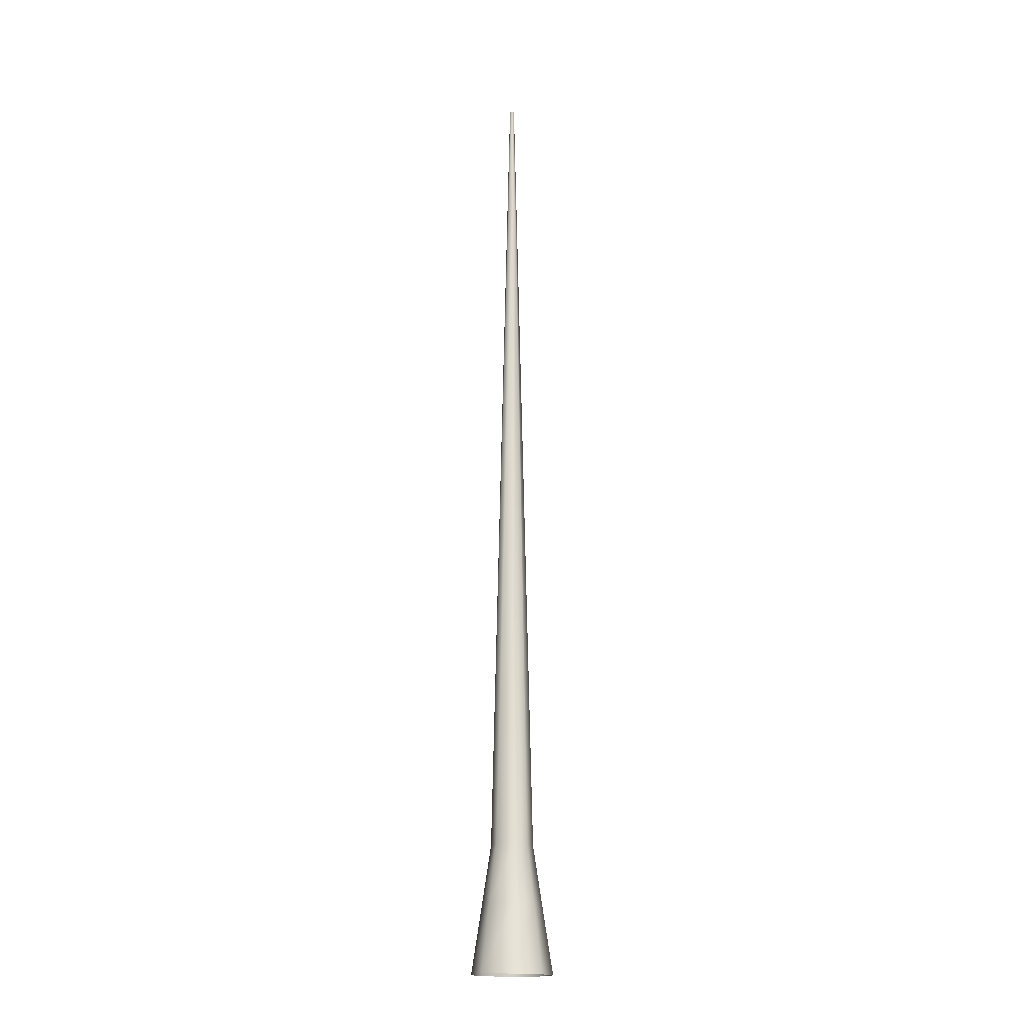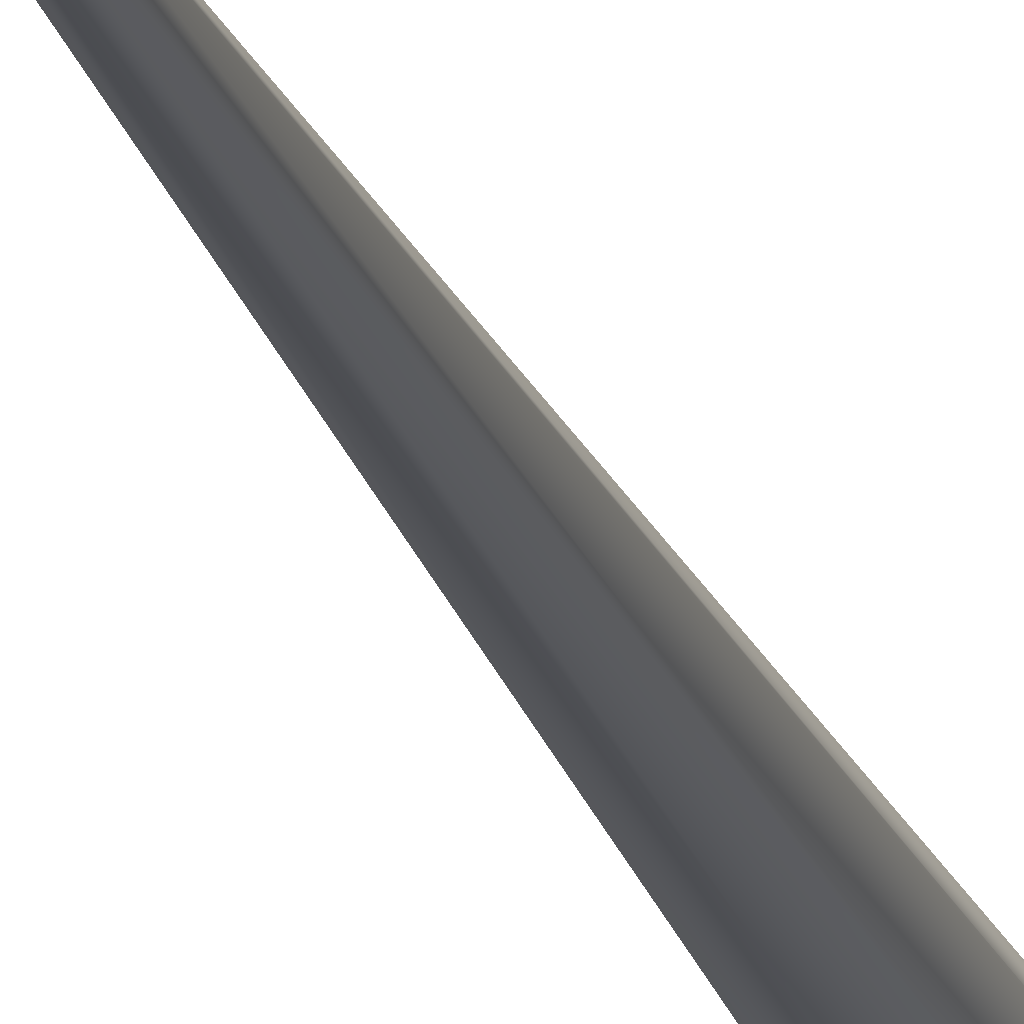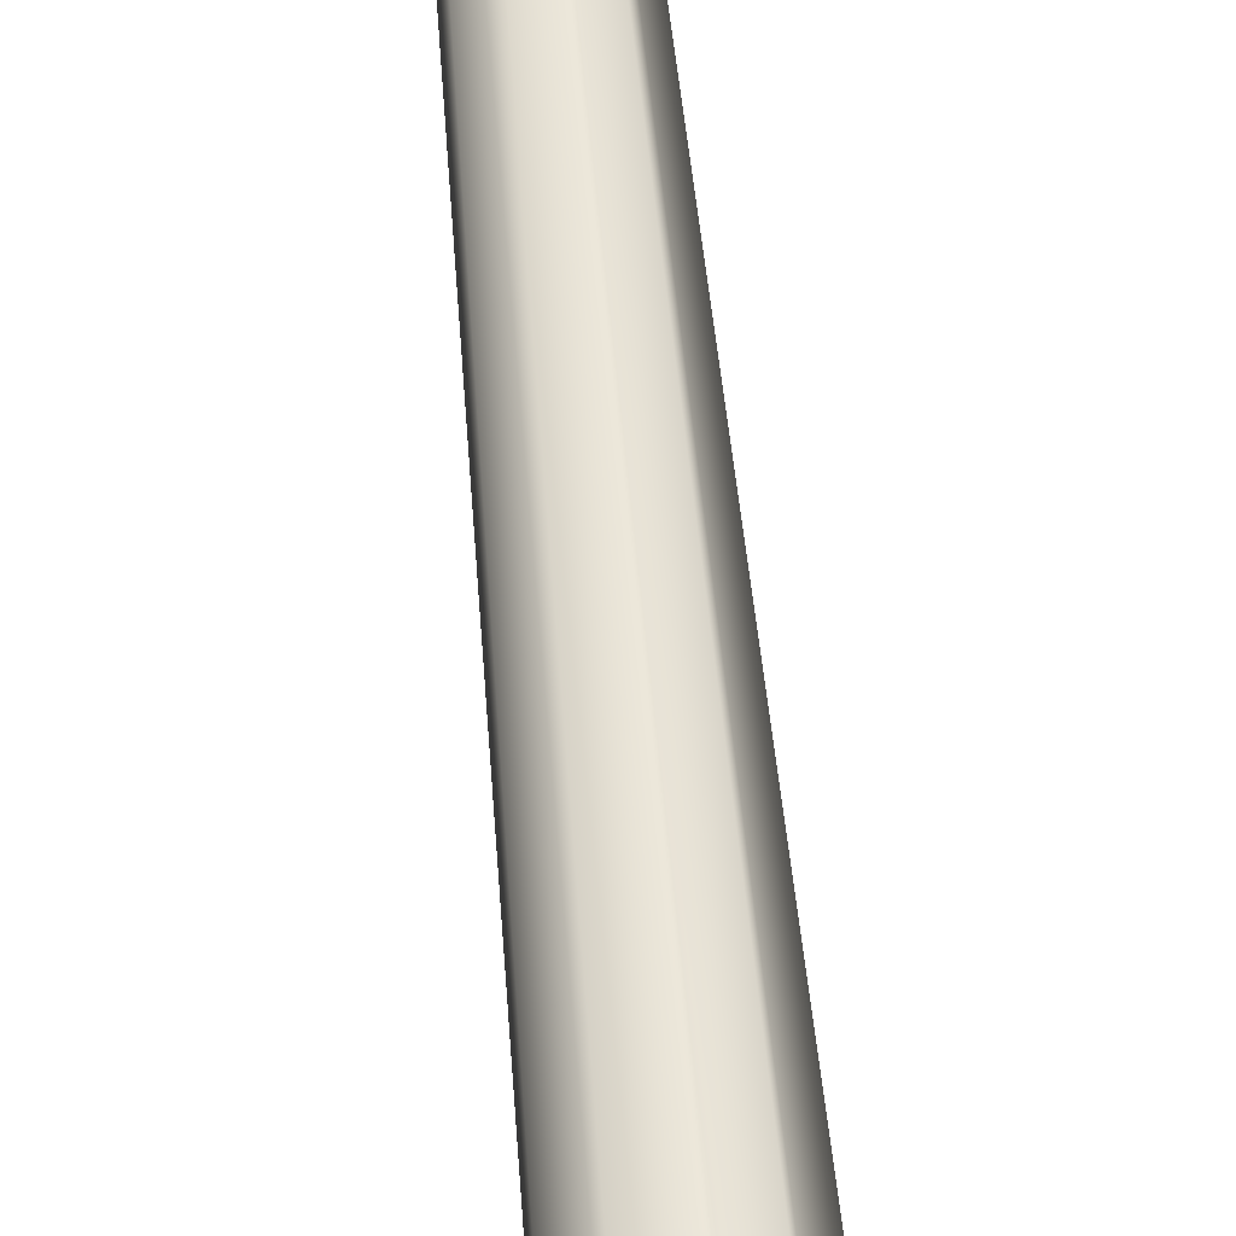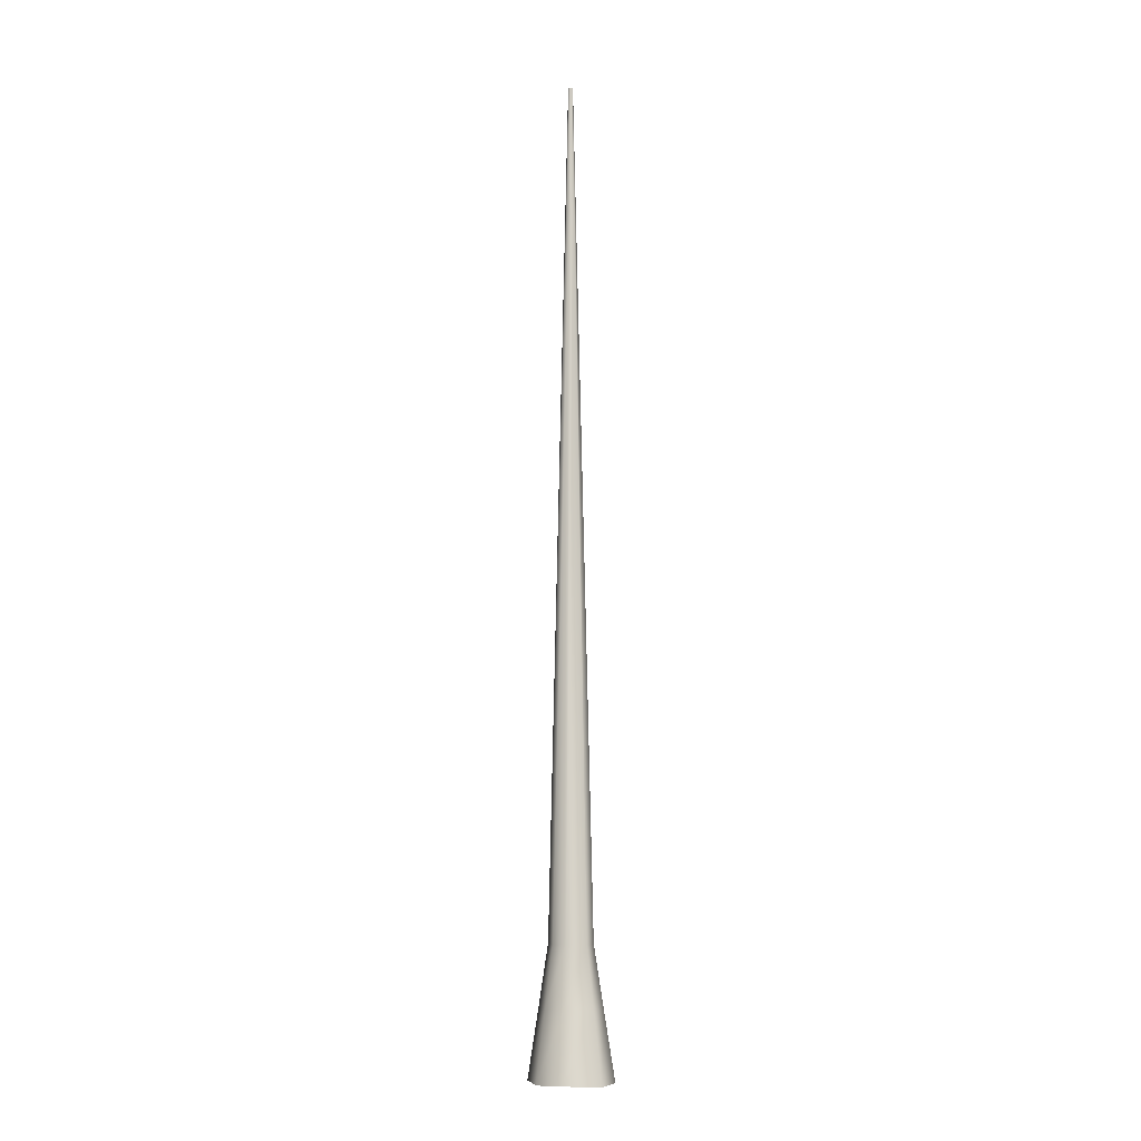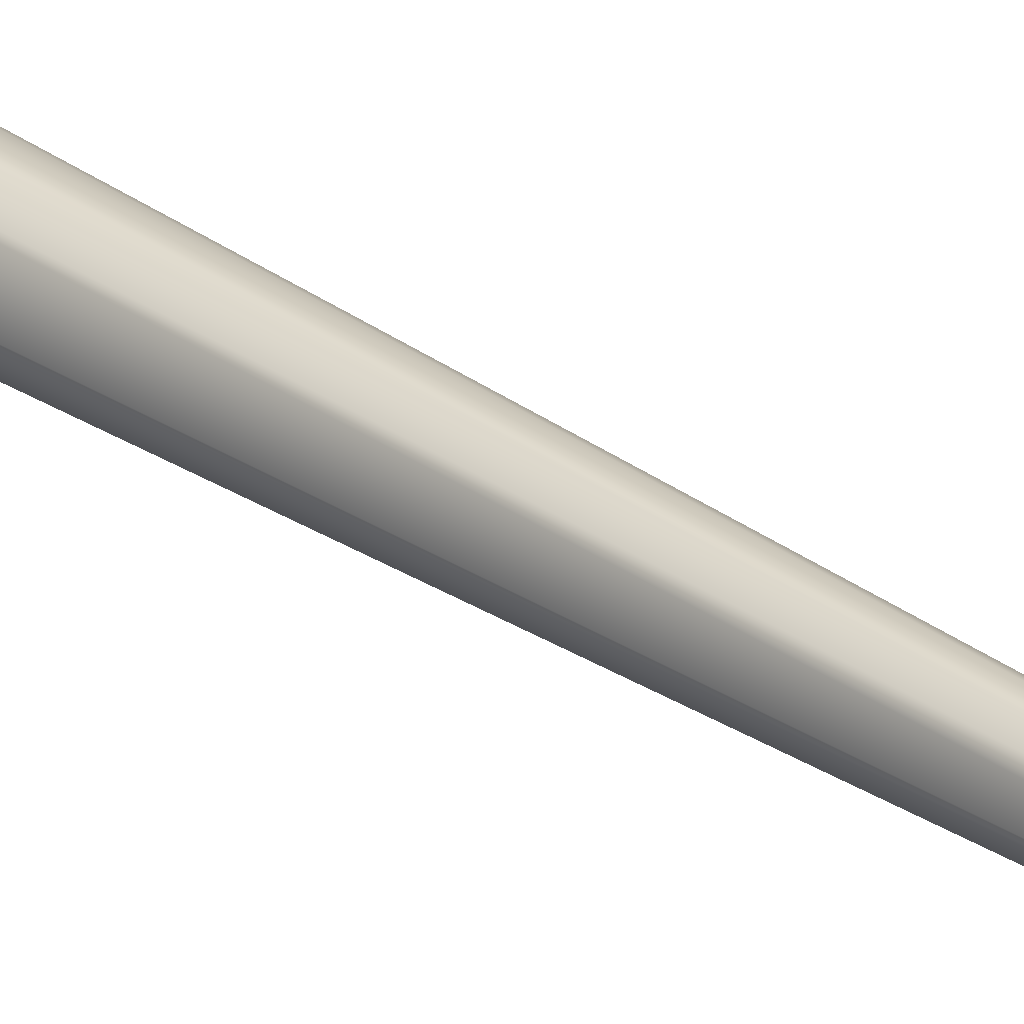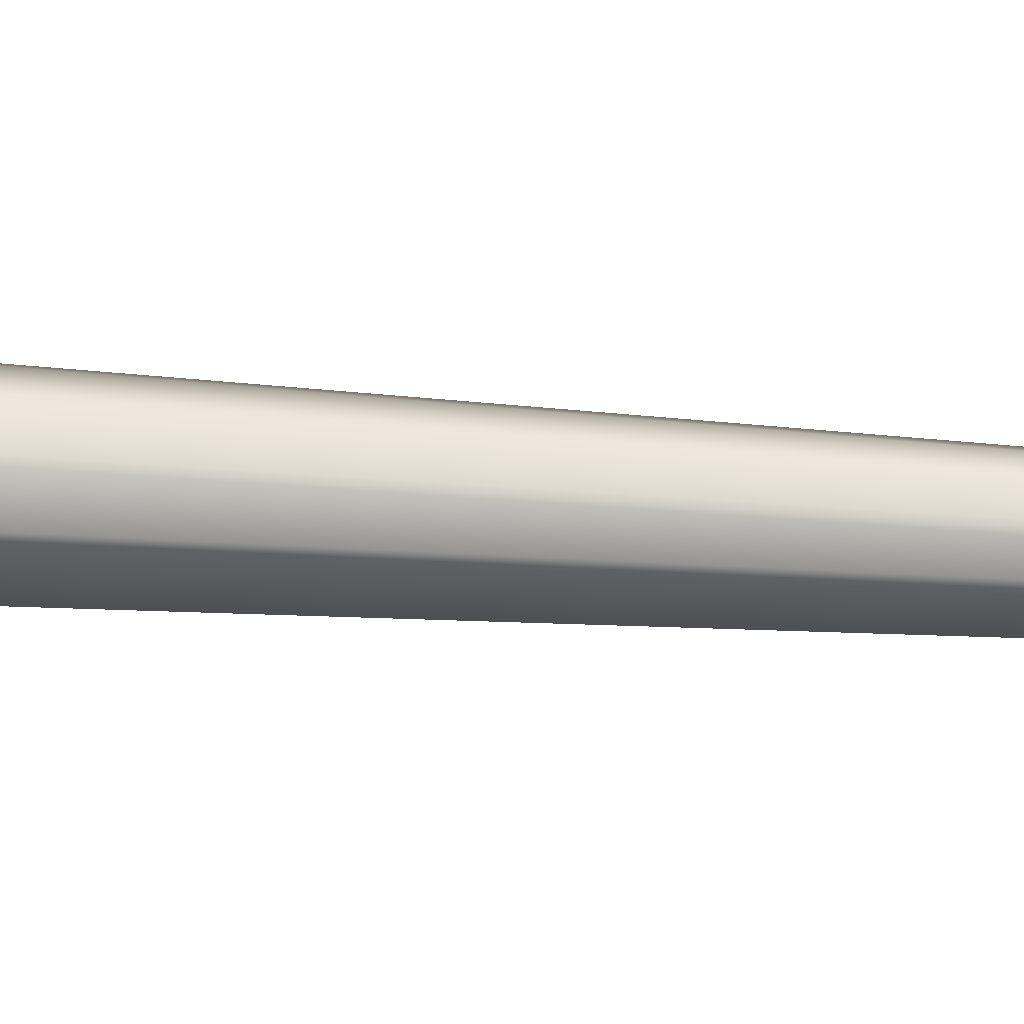
<metadata>
{"format":"obj","ext":"obj","renderer":"f3d","projection":"perspective","resolution":1024,"background":"white","views":[{"elev":-16.9,"azim":87.8,"up":"+Y"},{"elev":-14.5,"azim":-169.1,"up":"+Z"},{"elev":58.5,"azim":-5.2,"up":"+Z"},{"elev":-6.5,"azim":54.6,"up":"+Y"},{"elev":26.2,"azim":138.8,"up":"+Z"},{"elev":72.4,"azim":93.4,"up":"+Z"}]}
</metadata>
<code>
g holiday_treePineForestTrunkGeo2
v 0.031 8.29 -0.04356
v 0.02933 9.569 -0.01441
v 0.01103 9.569 -0.00735
v -0.01047 8.29 -0.02756
v 0.04043 1.064 -0.2084
v 0.001429 9.569 0.007458
v -0.132 1.064 -0.1418
v 0.04568 0.4593 -0.3001
v -0.03222 8.29 0.005988
v 0.01199 9.569 0.02528
v -0.1996 0.4593 -0.2054
v 0.05177 -0.2303 -0.4066
v -0.2781 -0.2303 -0.2792
v -0.008298 8.291 0.04636
v 0.02933 9.569 0.03165
v -0.2224 1.064 -0.00232
v -0.3283 0.4593 -0.006944
v -0.4512 -0.2303 -0.01231
v 0.031 8.29 0.0608
v 0.04423 9.569 0.02606
v -0.123 1.066 0.1656
v -0.1868 0.4623 0.2319
v -0.2609 -0.2263 0.3089
v 0.06475 8.292 0.04815
v 0.0546 9.569 0.007458
v 0.04043 1.064 0.2256
v 0.04568 0.4593 0.3173
v 0.05177 -0.2303 0.4238
v 0.08825 8.29 0.005988
v 0.0464 9.569 -0.007286
v 0.1808 1.071 0.173
v 0.2453 0.4693 0.2424
v 0.3203 -0.2169 0.3231
v 0.06967 8.29 -0.02742
v 0.02933 9.569 -0.01441
v 0.031 8.29 -0.04356
v 0.2785 1.064 -0.00232
v 0.3843 0.4593 -0.006944
v 0.5072 -0.2303 -0.01231
v 0.2012 1.064 -0.1412
v 0.04043 1.064 -0.2084
v 0.2744 0.4593 -0.2045
v 0.3594 -0.2303 -0.2781
v 0.04568 0.4593 -0.3001
v 0.05177 -0.2303 -0.4066
g holiday_treePineForestTrunkGeo2_0
f 3 2 1
f 4 3 1
f 4 1 5
f 6 3 4
f 7 4 5
f 7 5 8
f 9 6 4
f 9 4 7
f 10 6 9
f 11 7 8
f 11 8 12
f 13 11 12
f 14 10 9
f 15 10 14
f 16 9 7
f 16 7 11
f 14 9 16
f 17 11 13
f 17 16 11
f 18 17 13
f 19 15 14
f 20 15 19
f 21 14 16
f 21 16 17
f 19 14 21
f 22 17 18
f 22 21 17
f 23 22 18
f 24 20 19
f 25 20 24
f 26 19 21
f 26 21 22
f 24 19 26
f 27 22 23
f 27 26 22
f 28 27 23
f 29 25 24
f 30 25 29
f 31 24 26
f 31 26 27
f 29 24 31
f 32 27 28
f 32 31 27
f 33 32 28
f 34 30 29
f 35 30 34
f 36 35 34
f 37 29 31
f 37 31 32
f 34 29 37
f 38 32 33
f 38 37 32
f 39 38 33
f 36 34 40
f 40 34 37
f 40 37 38
f 41 36 40
f 42 38 39
f 42 40 38
f 41 40 42
f 43 42 39
f 44 41 42
f 44 42 43
f 45 44 43

</code>
